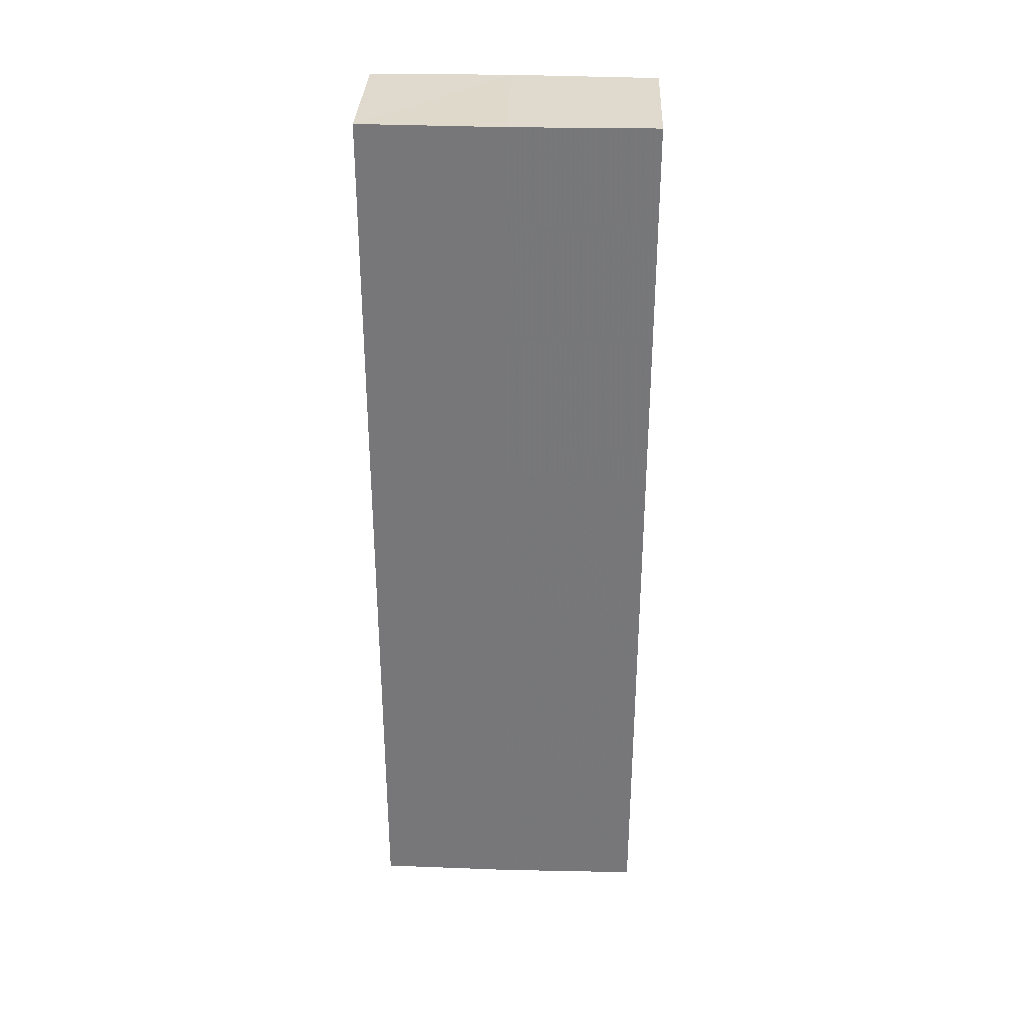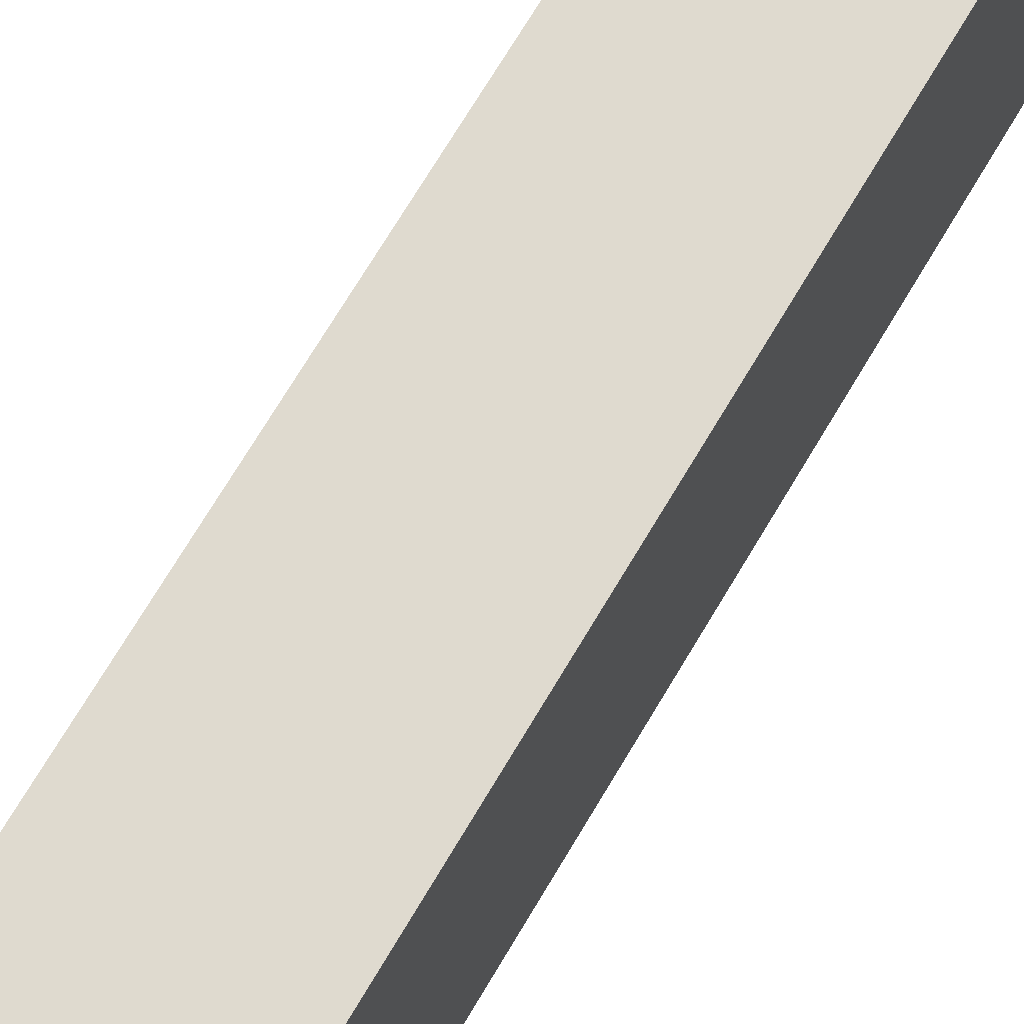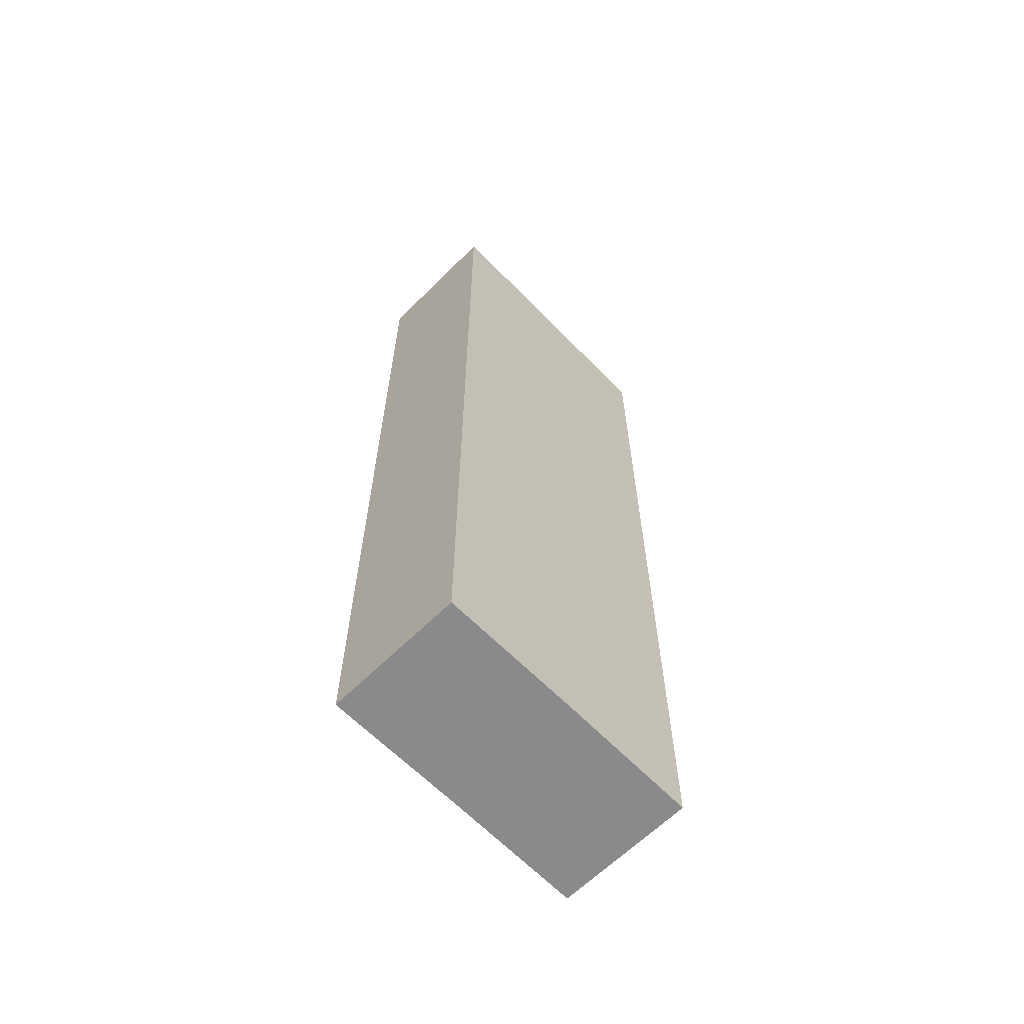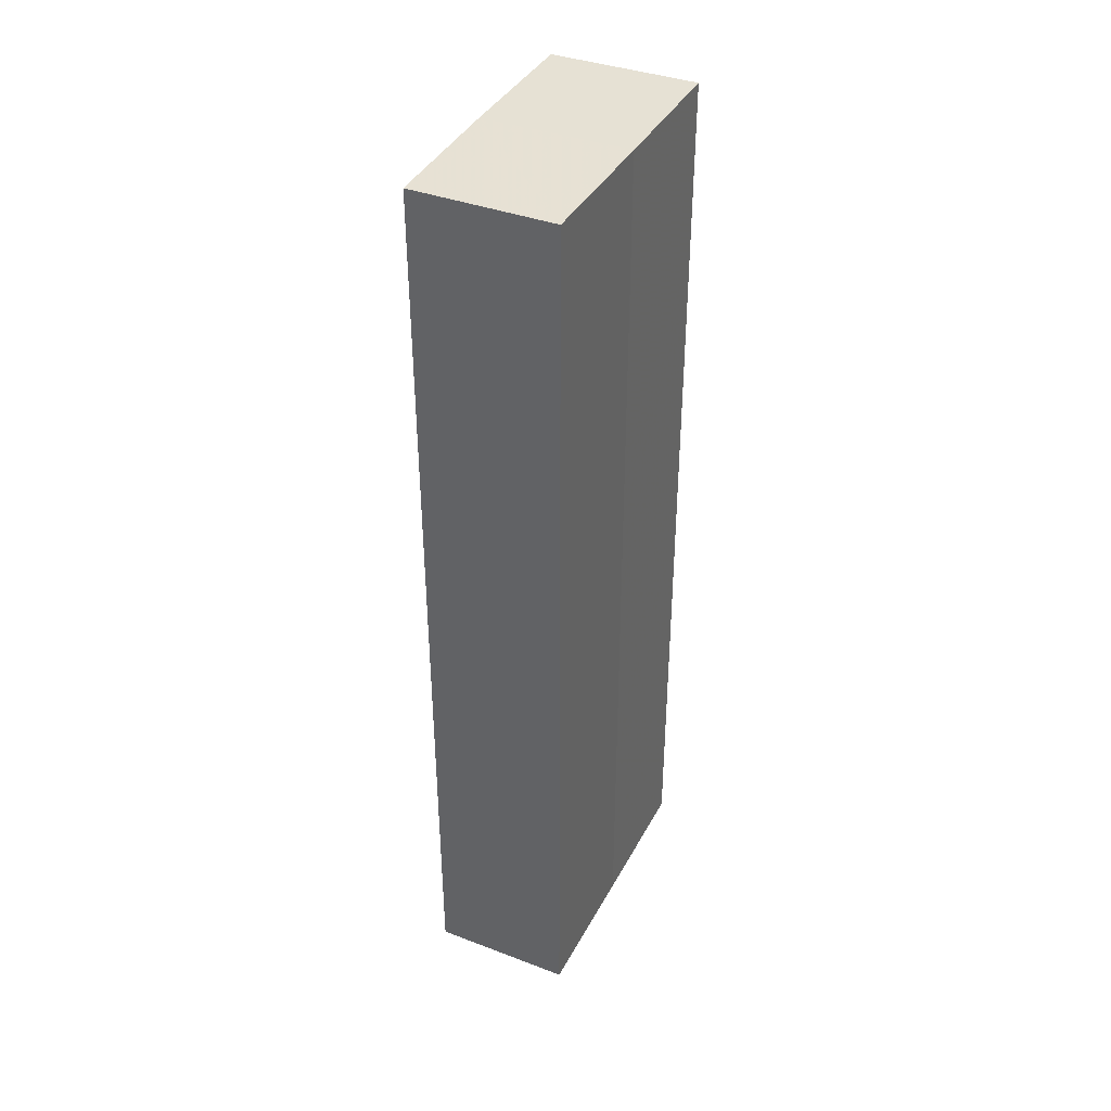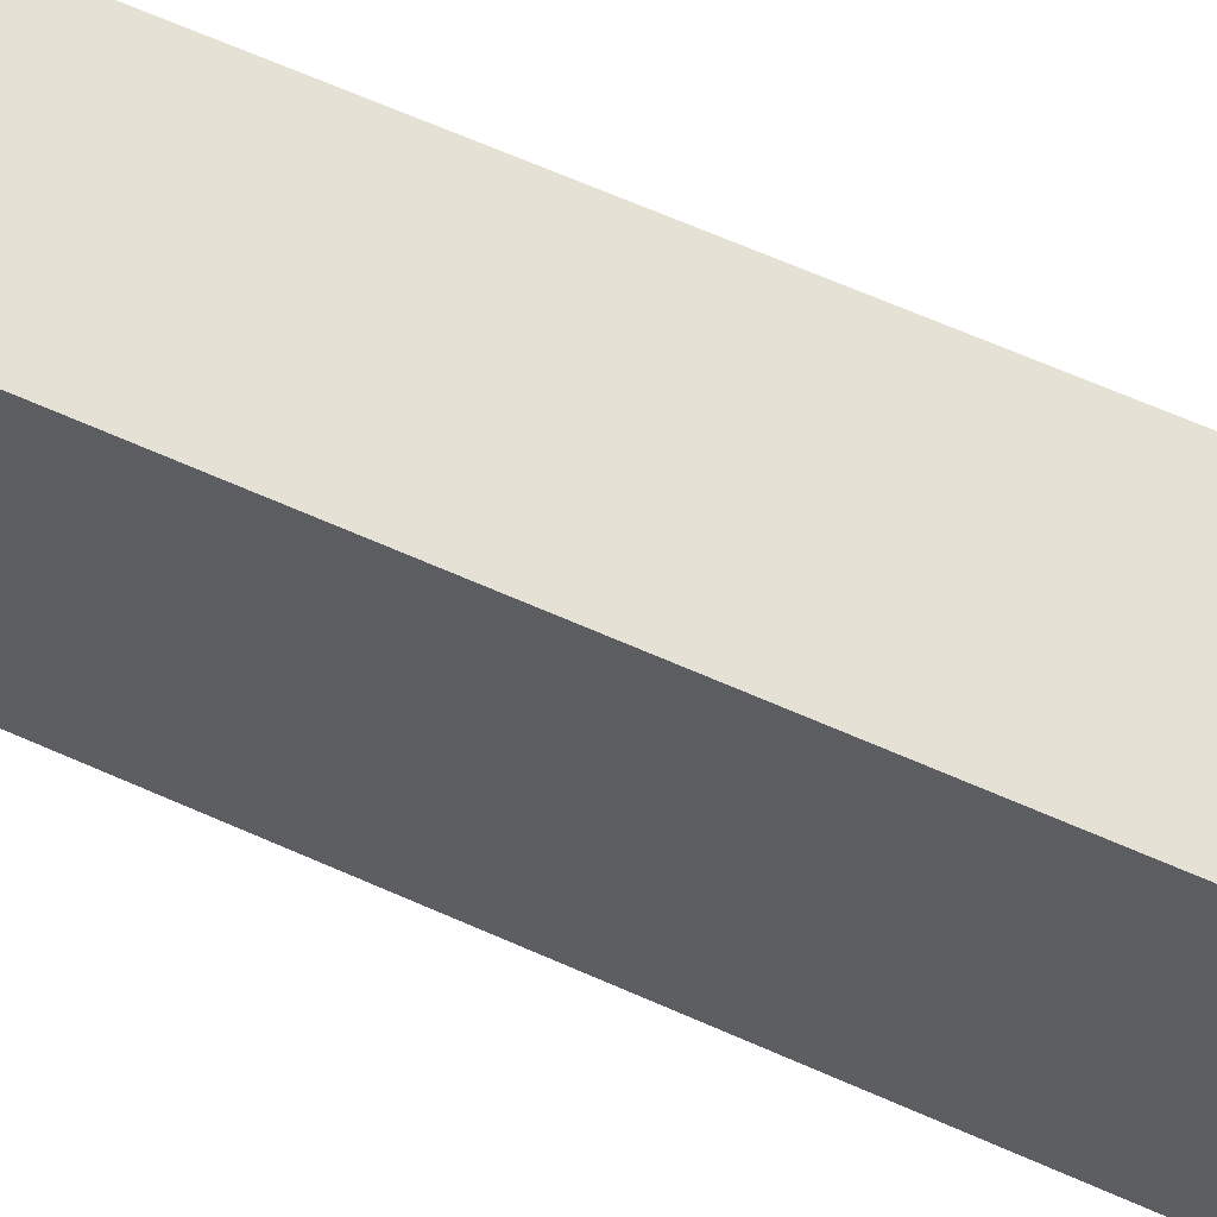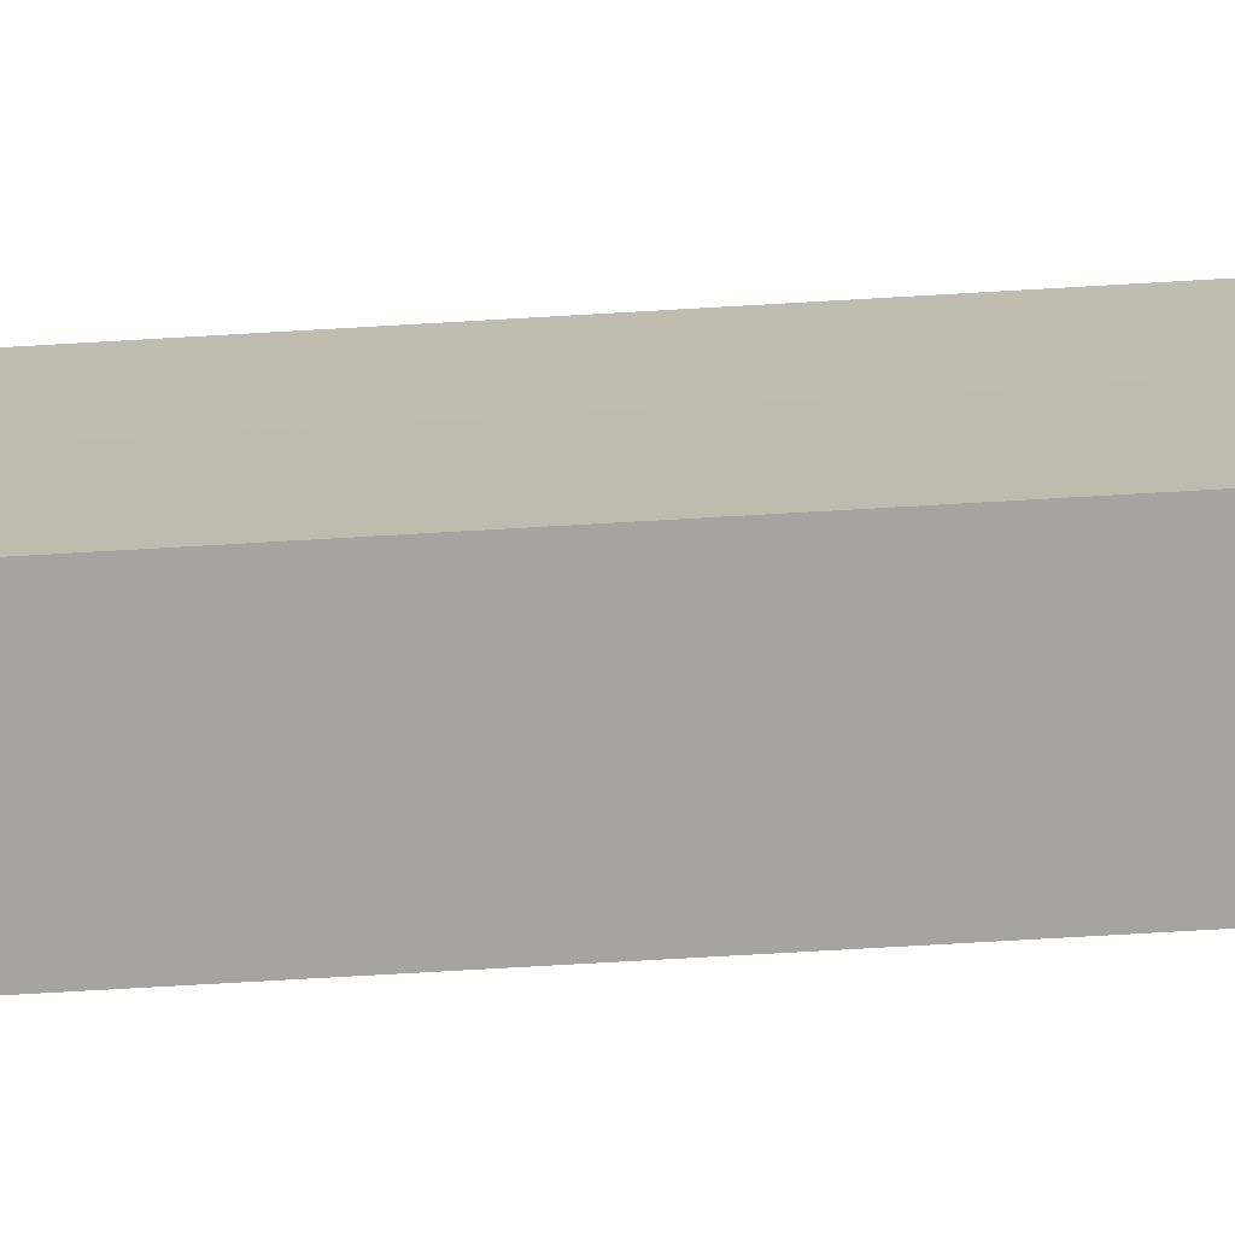
<metadata>
{"format":"obj","ext":"obj","renderer":"f3d","projection":"perspective","resolution":1024,"background":"white","views":[{"elev":32.4,"azim":-88.0,"up":"+Z"},{"elev":70.8,"azim":-149.3,"up":"+Y"},{"elev":-63.3,"azim":-136.1,"up":"+Z"},{"elev":39.1,"azim":-154.7,"up":"+Z"},{"elev":64.4,"azim":114.3,"up":"+Y"},{"elev":-73.4,"azim":93.3,"up":"+Y"}]}
</metadata>
<code>
o 11549
v 2244 1882 14.24
v 2244 1882 14.24
v 2244 1882 14.3
v 2244 1882 14.24
v 2244 1882 14.3
v 2244 1882 14.24
v 2244 1882 14.24
v 2244 1882 14.24
v 2244 1882 14.24
v 2244 1882 14.24
v 2244 1882 14.3
v 2244 1882 14.3
v 2244 1882 14.3
v 2244 1882 14.24
v 2244 1882 14.24
v 2244 1882 14.24
v 2244 1882 14.24
v 2244 1882 14.3
v 2244 1882 14.24
v 2244 1882 14.24
v 2244 1882 14.24
v 2244 1882 14.3
v 2244 1882 14.3
v 2244 1882 14.24
v 2244 1882 14.3
v 2244 1882 14.24
v 2244 1882 14.3
v 2244 1882 14.3
v 2244 1882 14.3
v 2244 1882 14.3
v 2244 1882 14.3
v 2244 1882 14.3
v 2244 1882 14.3
v 2244 1882 14.3
v 2244 1882 14.24
v 2244 1882 14.24
v 2244 1882 14.24
f 1 2 3
f 3 4 5
f 6 4 7
f 8 9 4
f 8 10 9
f 11 10 12
f 13 14 11
f 15 16 13
f 16 17 18
f 19 20 10
f 21 19 22
f 22 8 23
f 23 24 25
f 19 26 27
f 23 28 29
f 27 30 28
f 27 31 30
f 32 33 31
f 34 35 29
f 36 37 34

</code>
